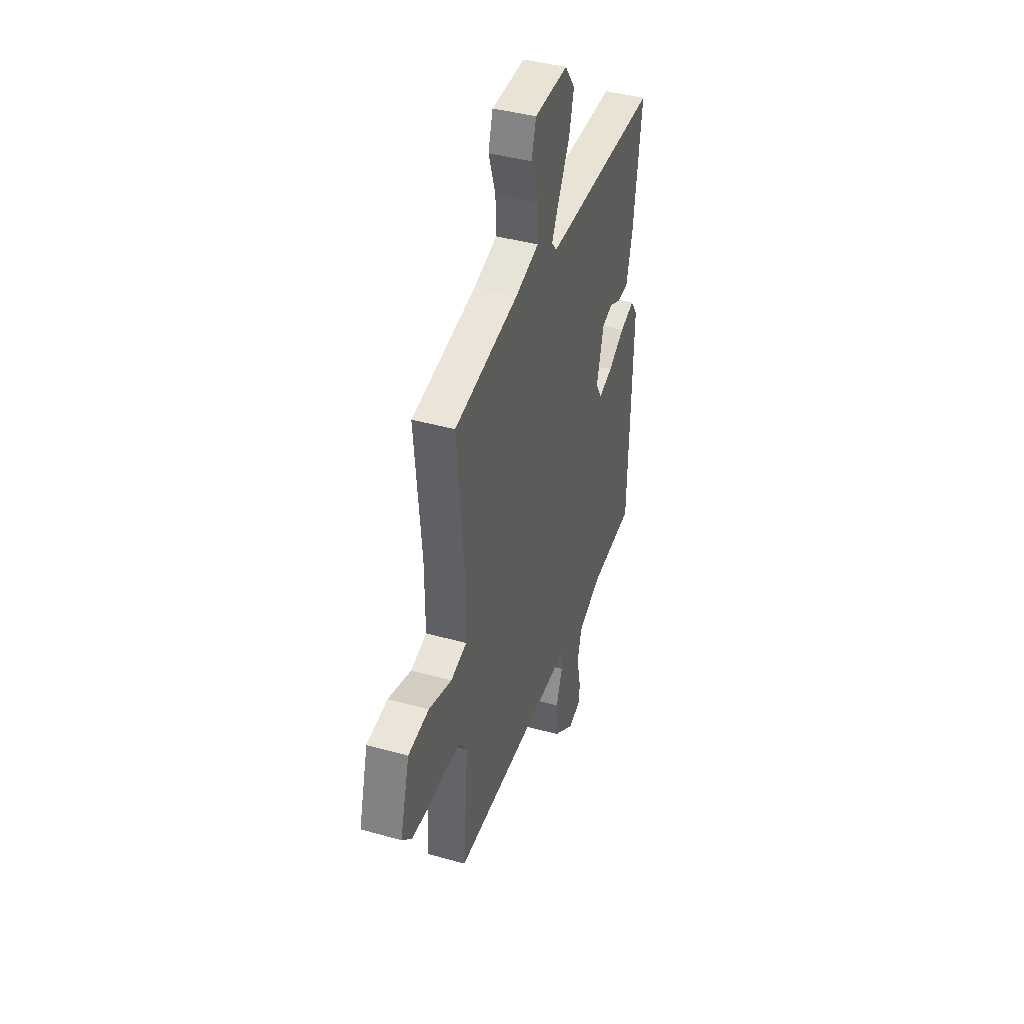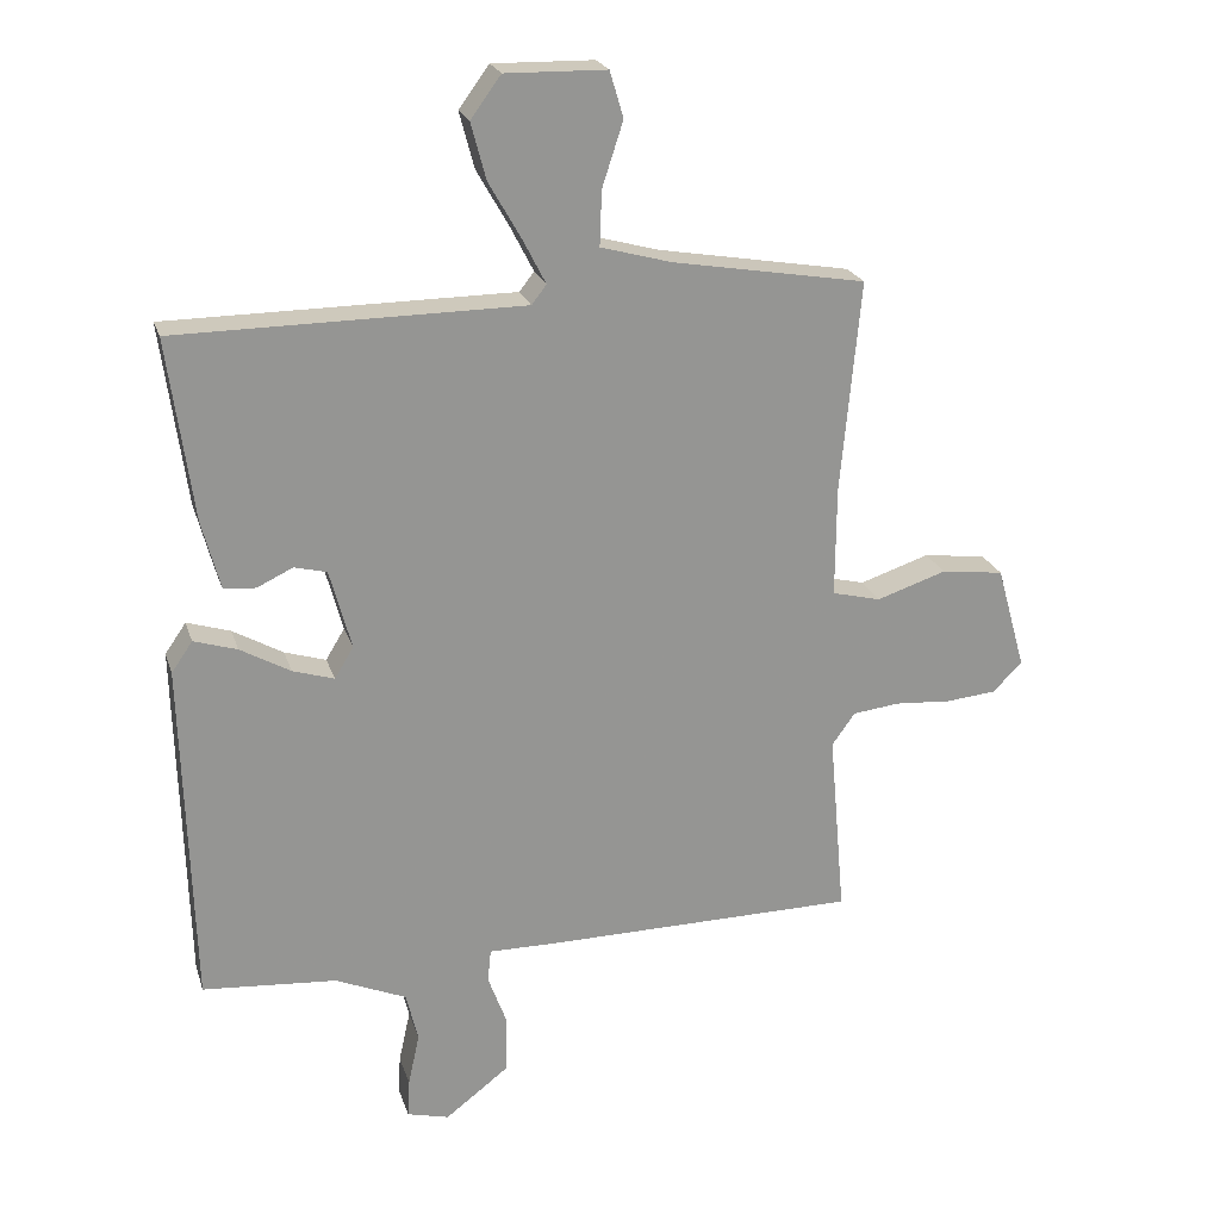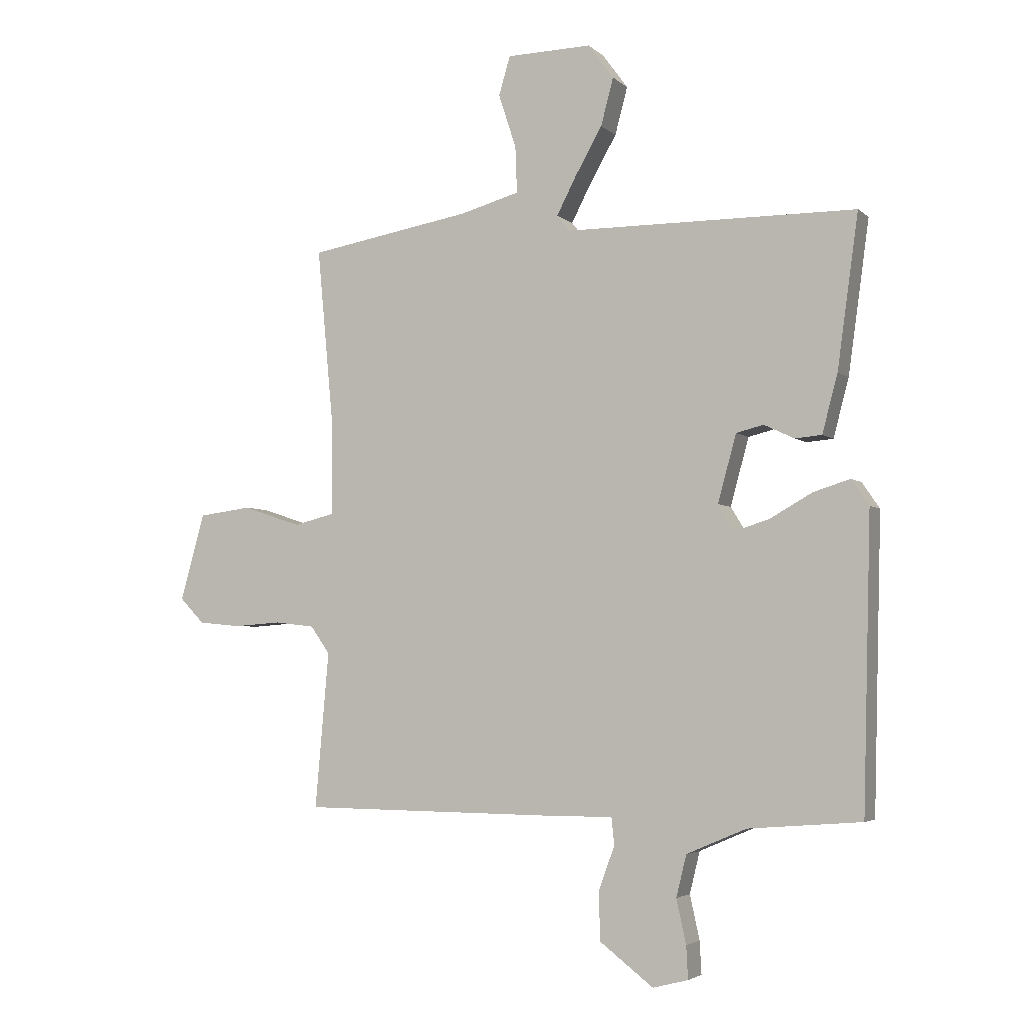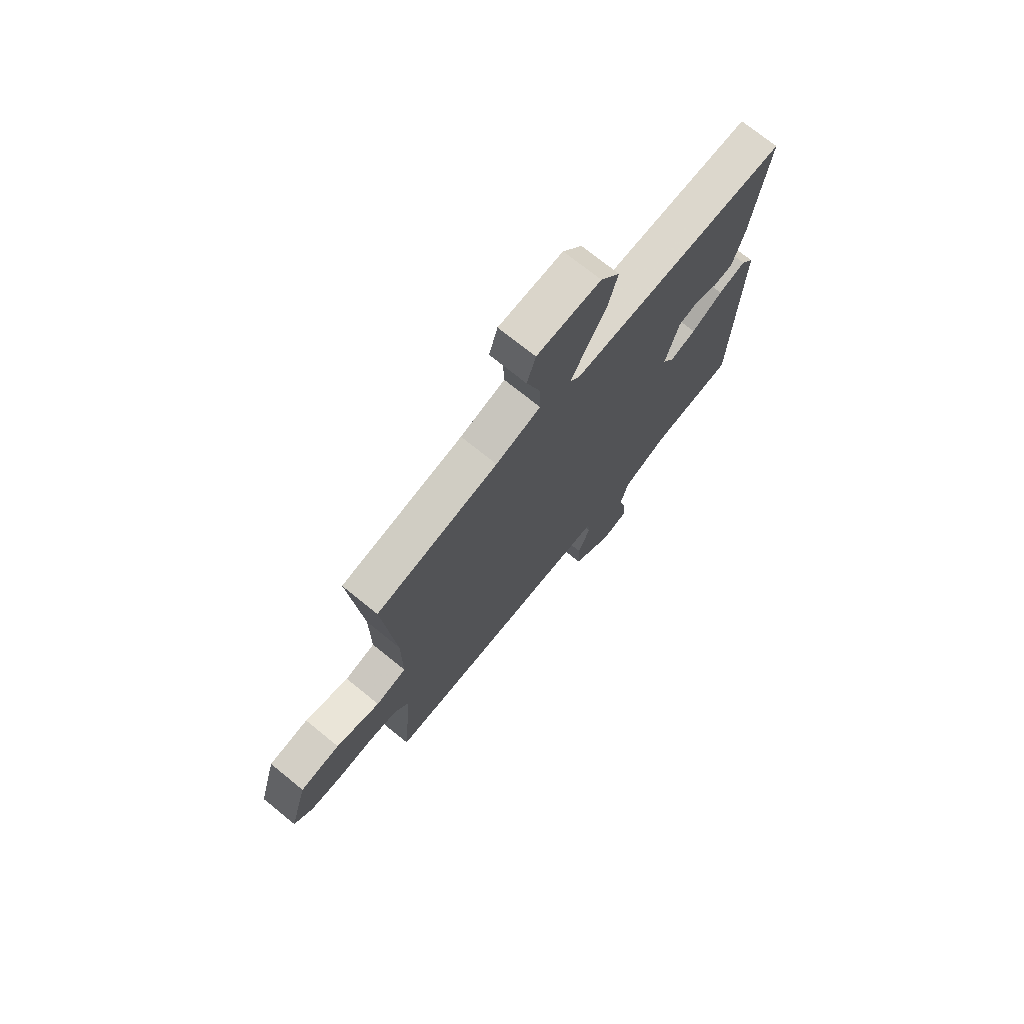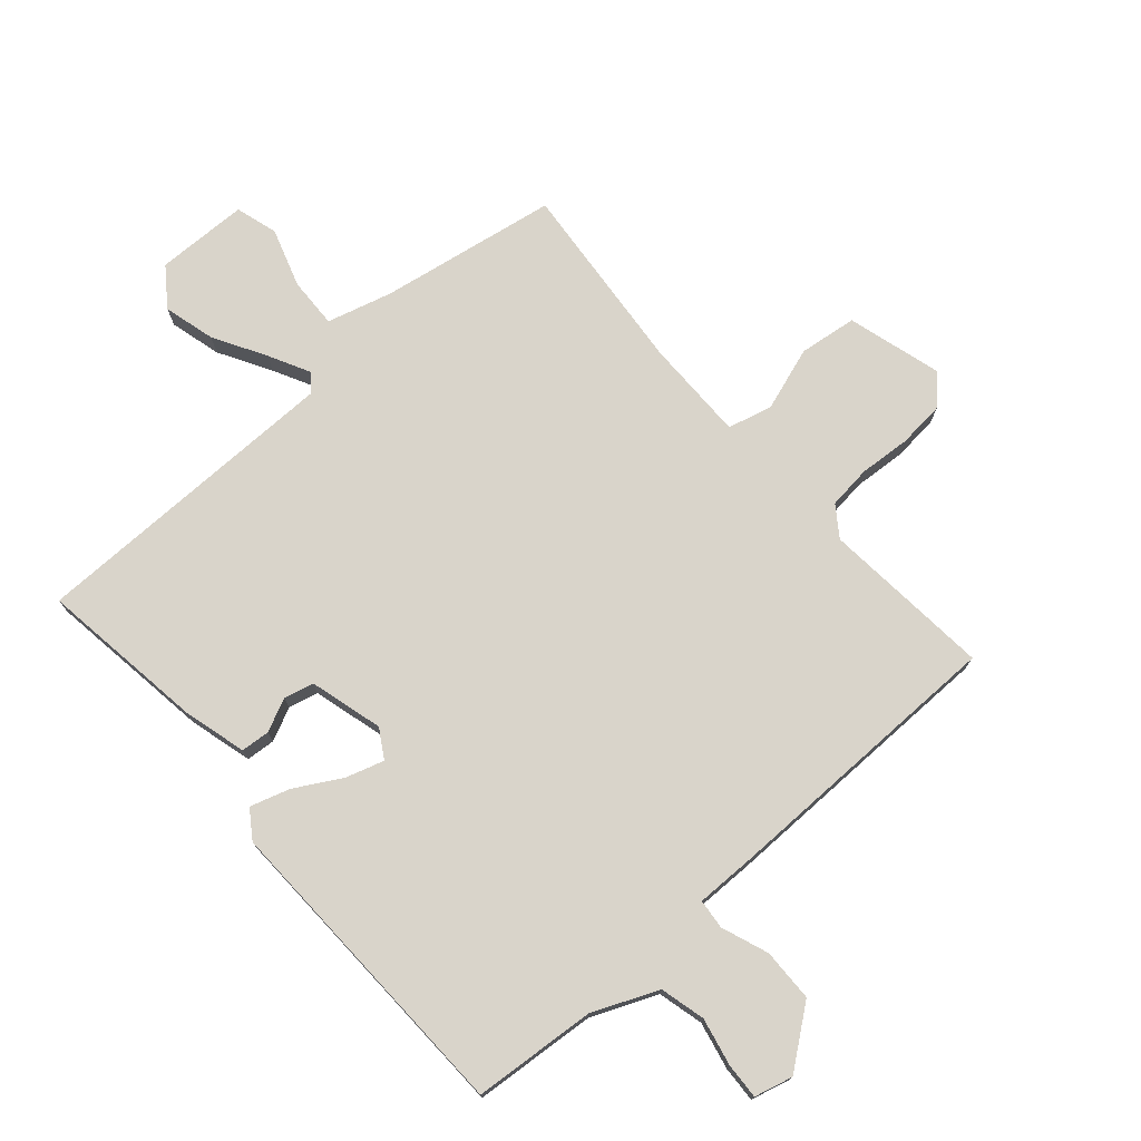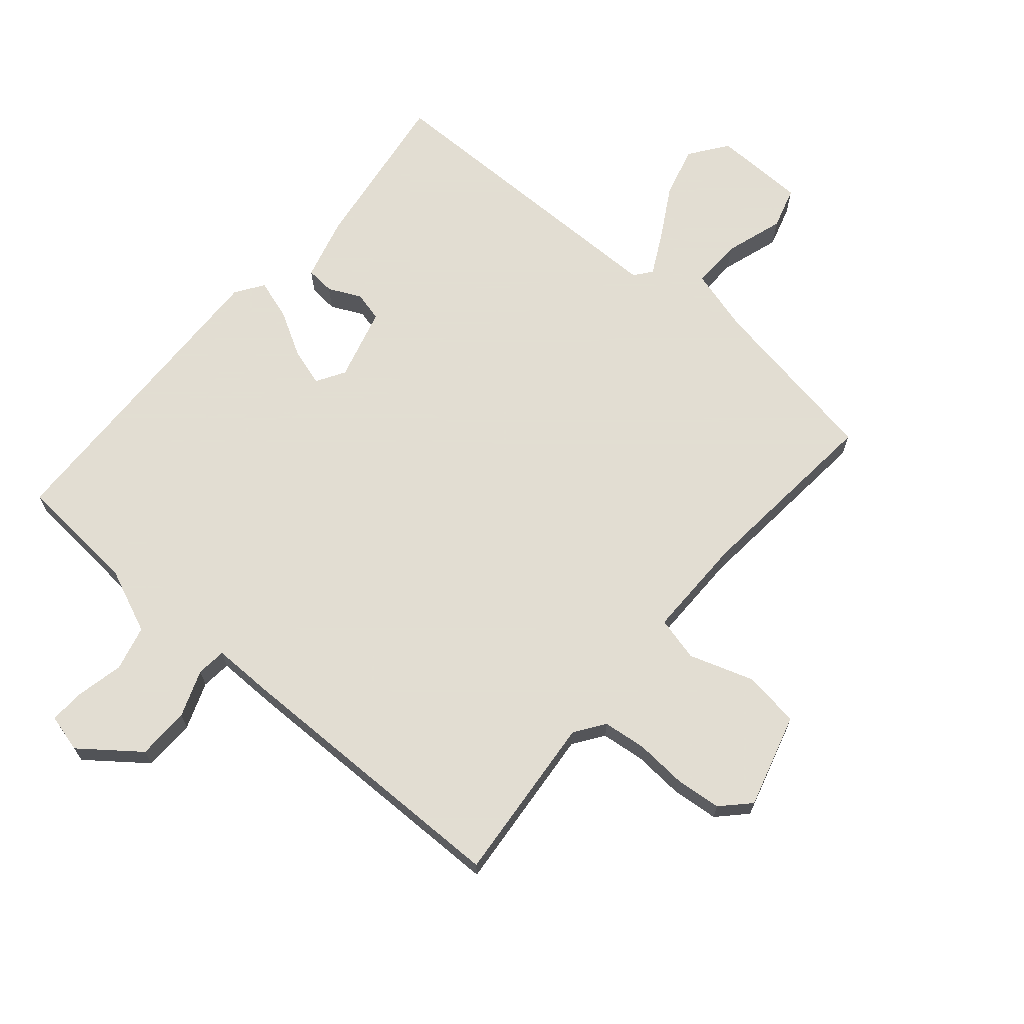
<metadata>
{"format":"obj","ext":"obj","renderer":"f3d","projection":"perspective","resolution":1024,"background":"white","views":[{"elev":41.3,"azim":-71.2,"up":"+Z"},{"elev":22.4,"azim":164.3,"up":"+Z"},{"elev":-3.9,"azim":23.2,"up":"+Z"},{"elev":73.1,"azim":-51.0,"up":"+Z"},{"elev":74.8,"azim":138.7,"up":"+Y"},{"elev":68.1,"azim":-139.6,"up":"+Y"}]}
</metadata>
<code>
v -0.5 0.07 -0.5
v -0.476 0.07 -0.226
v -0.51 0.07 -0.178
v -0.58 0.07 -0.17
v -0.663 0.07 -0.176
v -0.738 0.07 -0.169
v -0.781 0.07 -0.125
v -0.738 0.07 0.028
v -0.645 0.07 0.04
v -0.542 0.07 0.006
v -0.47 0.07 0.024
v -0.471 0.07 0.188
v -0.5 0.07 0.5
v -0.214 0.07 0.549
v -0.109 0.07 0.578
v -0.112 0.07 0.659
v -0.143 0.07 0.754
v -0.123 0.07 0.822
v 0.026 0.07 0.825
v 0.071 0.07 0.764
v 0.049 0.07 0.681
v 0.001 0.07 0.597
v -0.033 0.07 0.531
v -0.011 0.07 0.503
v 0.5 0.07 0.5
v 0.463 0.07 0.232
v 0.436 0.07 0.13
v 0.389 0.07 0.126
v 0.336 0.07 0.151
v 0.288 0.07 0.139
v 0.256 0.07 0.021
v 0.284 0.07 -0.025
v 0.345 0.07 -0.006
v 0.419 0.07 0.036
v 0.483 0.07 0.056
v 0.514 0.07 0.011
v 0.5 0.07 -0.5
v 0.302 0.07 -0.516
v 0.197 0.07 -0.561
v 0.179 0.07 -0.634
v 0.196 0.07 -0.711
v 0.199 0.07 -0.768
v 0.137 0.07 -0.784
v 0.043 0.07 -0.712
v 0.041 0.07 -0.627
v 0.069 0.07 -0.551
v 0.064 0.07 -0.503
v -0.035 0.07 -0.504
v -0.5 0 -0.5
v -0.476 0 -0.226
v -0.51 0 -0.178
v -0.58 0 -0.17
v -0.663 0 -0.176
v -0.738 0 -0.169
v -0.781 0 -0.125
v -0.738 0 0.028
v -0.645 0 0.04
v -0.542 0 0.006
v -0.47 0 0.024
v -0.471 0 0.188
v -0.5 0 0.5
v -0.214 0 0.549
v -0.109 0 0.578
v -0.112 0 0.659
v -0.143 0 0.754
v -0.123 0 0.822
v 0.026 0 0.825
v 0.071 0 0.764
v 0.049 0 0.681
v 0.001 0 0.597
v -0.033 0 0.531
v -0.011 0 0.503
v 0.5 0 0.5
v 0.463 0 0.232
v 0.436 0 0.13
v 0.389 0 0.126
v 0.336 0 0.151
v 0.288 0 0.139
v 0.256 0 0.021
v 0.284 0 -0.025
v 0.345 0 -0.006
v 0.419 0 0.036
v 0.483 0 0.056
v 0.514 0 0.011
v 0.5 0 -0.5
v 0.302 0 -0.516
v 0.197 0 -0.561
v 0.179 0 -0.634
v 0.196 0 -0.711
v 0.199 0 -0.768
v 0.137 0 -0.784
v 0.043 0 -0.712
v 0.041 0 -0.627
v 0.069 0 -0.551
v 0.064 0 -0.503
v -0.035 0 -0.504
f 47 48 1 2
f 44 45 46
f 43 44 46
f 42 43 46
f 41 42 46
f 40 41 46
f 39 40 46 47
f 47 2 3
f 39 47 3
f 38 39 3
f 36 37 38
f 35 36 38
f 34 35 38
f 33 34 38
f 32 33 38
f 31 32 38 3
f 27 28 29
f 26 27 29
f 25 26 29
f 24 25 29
f 24 29 30
f 20 21 22
f 19 20 22
f 18 19 22
f 17 18 22
f 16 17 22
f 15 16 22 23
f 14 15 23 24
f 24 30 31
f 14 24 31
f 13 14 31
f 12 13 31
f 8 9 10
f 7 8 10
f 6 7 10
f 5 6 10
f 4 5 10
f 3 4 10 11
f 11 12 31
f 3 11 31
f 50 49 96 95
f 94 93 92
f 94 92 91
f 94 91 90
f 94 90 89
f 94 89 88
f 95 94 88 87
f 51 50 95
f 51 95 87
f 51 87 86
f 86 85 84
f 86 84 83
f 86 83 82
f 86 82 81
f 86 81 80
f 51 86 80 79
f 77 76 75
f 77 75 74
f 77 74 73
f 77 73 72
f 78 77 72
f 70 69 68
f 70 68 67
f 70 67 66
f 70 66 65
f 70 65 64
f 71 70 64 63
f 72 71 63 62
f 79 78 72
f 79 72 62
f 79 62 61
f 79 61 60
f 58 57 56
f 58 56 55
f 58 55 54
f 58 54 53
f 58 53 52
f 59 58 52 51
f 79 60 59
f 79 59 51
f 1 49 50 2
f 2 50 51 3
f 3 51 52 4
f 4 52 53 5
f 5 53 54 6
f 6 54 55 7
f 7 55 56 8
f 8 56 57 9
f 9 57 58 10
f 10 58 59 11
f 11 59 60 12
f 12 60 61 13
f 13 61 62 14
f 14 62 63 15
f 15 63 64 16
f 16 64 65 17
f 17 65 66 18
f 18 66 67 19
f 19 67 68 20
f 20 68 69 21
f 21 69 70 22
f 22 70 71 23
f 23 71 72 24
f 24 72 73 25
f 25 73 74 26
f 26 74 75 27
f 27 75 76 28
f 28 76 77 29
f 29 77 78 30
f 30 78 79 31
f 31 79 80 32
f 32 80 81 33
f 33 81 82 34
f 34 82 83 35
f 35 83 84 36
f 36 84 85 37
f 37 85 86 38
f 38 86 87 39
f 39 87 88 40
f 40 88 89 41
f 41 89 90 42
f 42 90 91 43
f 43 91 92 44
f 44 92 93 45
f 45 93 94 46
f 46 94 95 47
f 47 95 96 48
f 48 96 49 1

</code>
